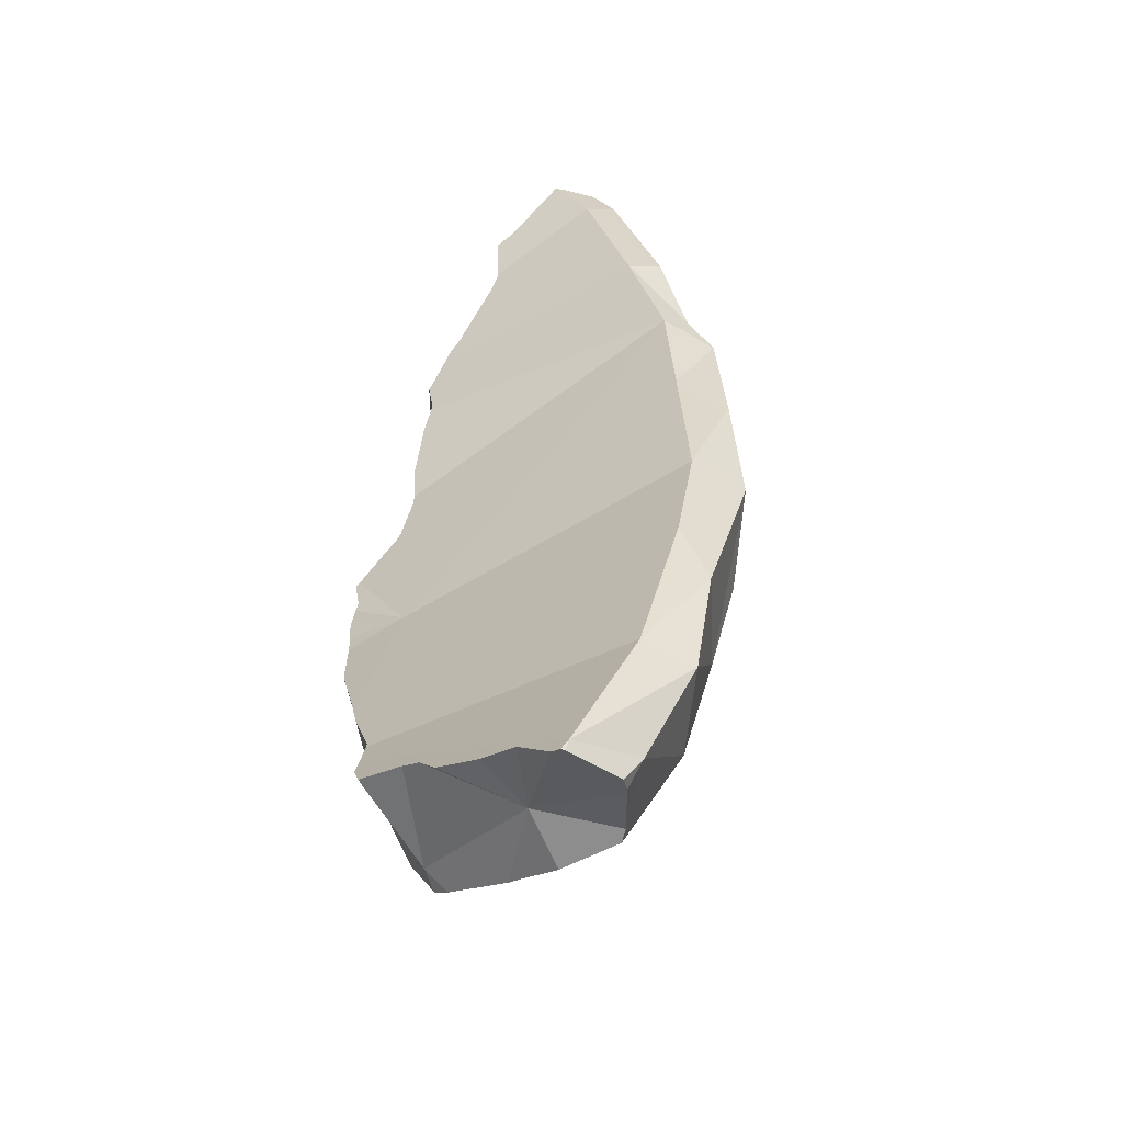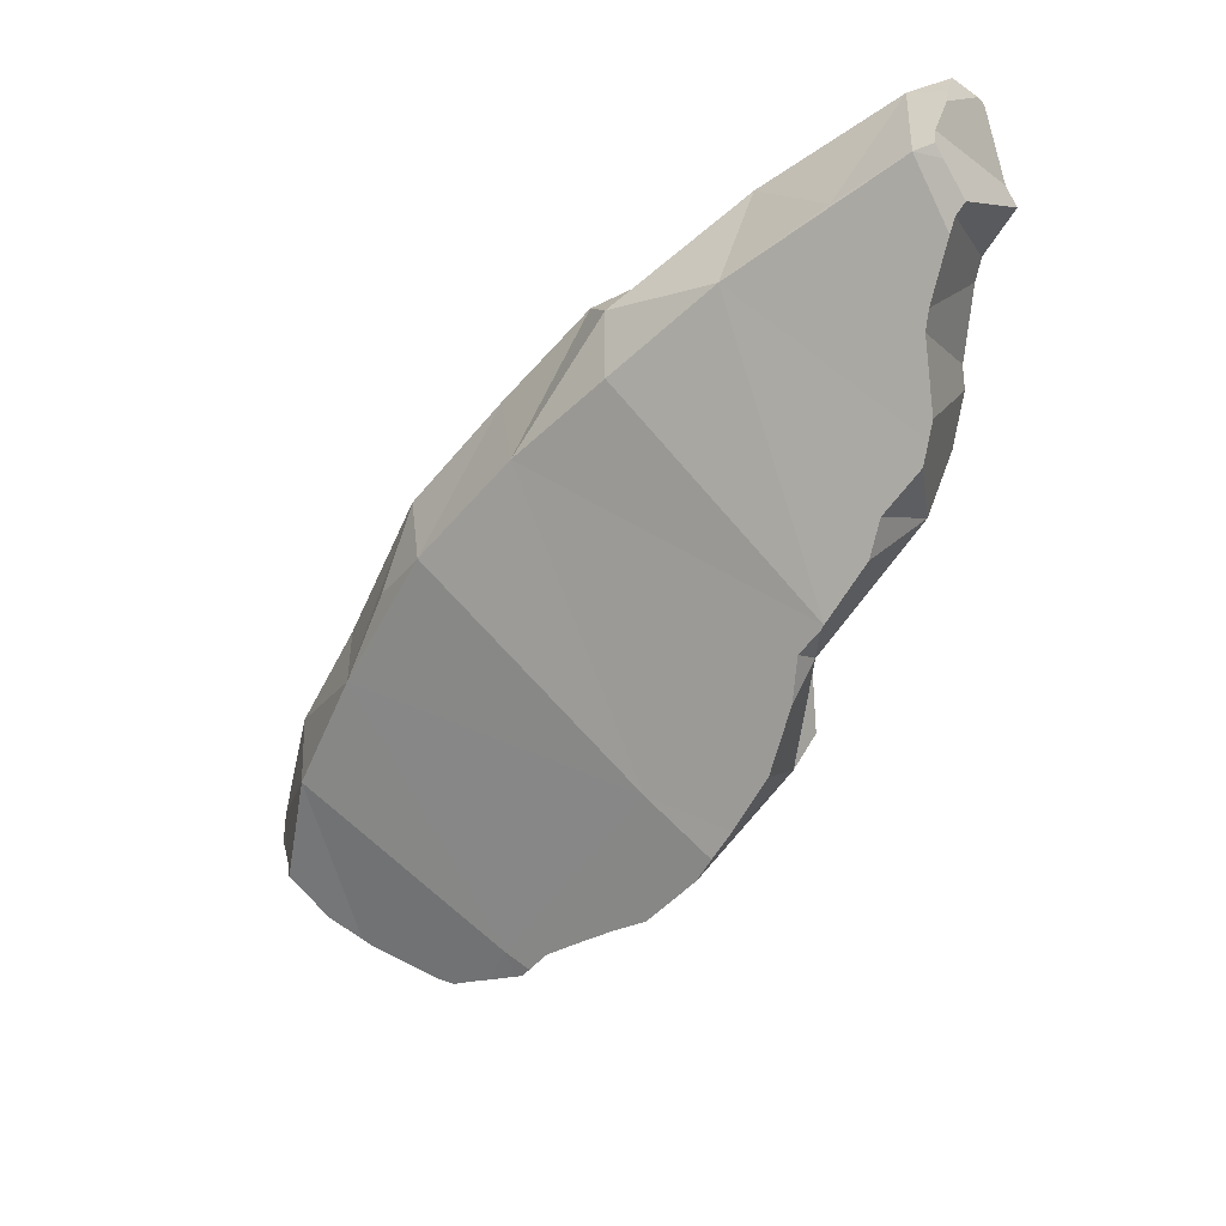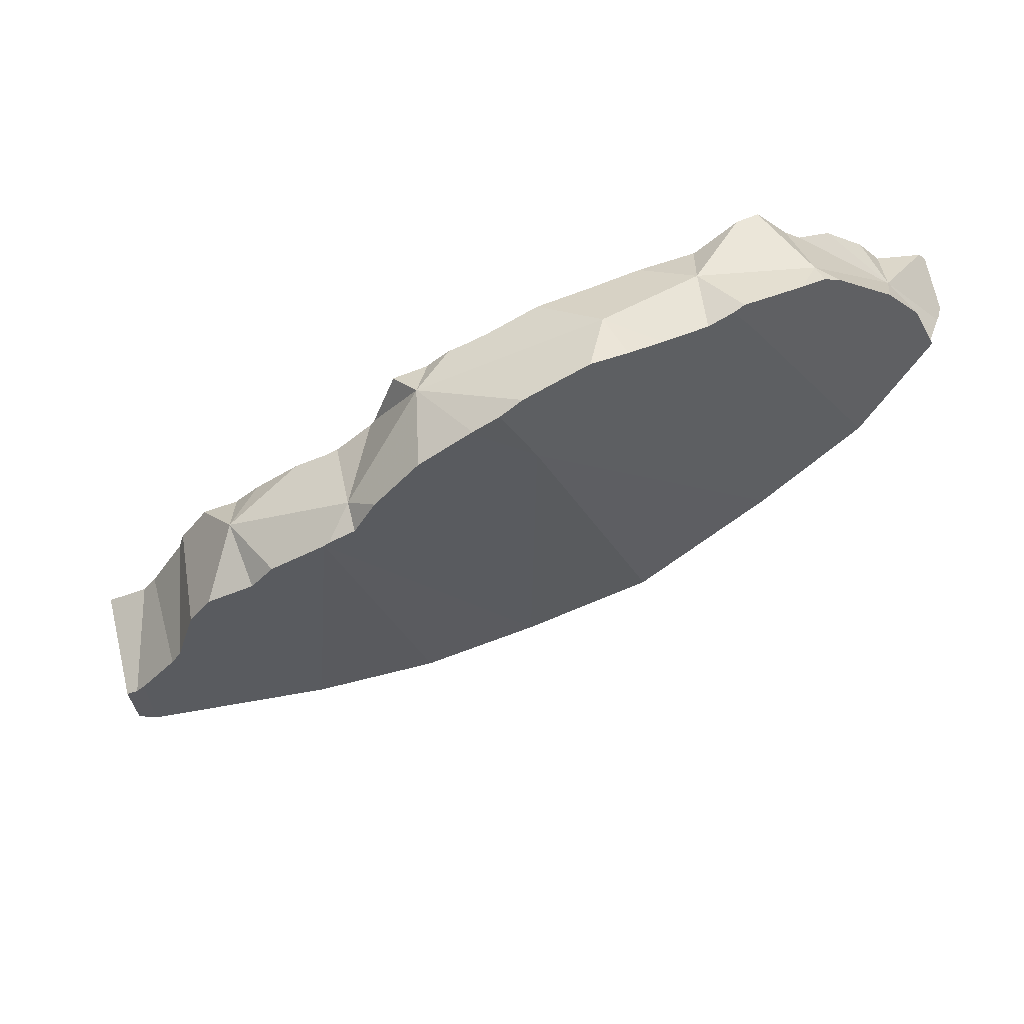
<metadata>
{"format":"obj","ext":"obj","renderer":"f3d","projection":"perspective","resolution":1024,"background":"white","views":[{"elev":33.2,"azim":49.8,"up":"+Z"},{"elev":-54.4,"azim":-166.7,"up":"+Z"},{"elev":-67.0,"azim":-13.0,"up":"+Z"}]}
</metadata>
<code>
v 0.1003 0.4358 -0.01536
v 0.103 0.443 -0.01035
v 0.105 0.4684 0.006502
v 0.1069 0.4724 0.005102
v 0.1117 0.4791 0.00267
v 0.1147 0.4239 -0.02178
v 0.1151 0.4839 0.000843
v 0.1161 0.4225 -0.02222
v 0.1176 0.4839 -0.009448
v 0.1189 0.4834 -0.01625
v 0.1196 0.4631 -0.05518
v 0.1203 0.4147 -0.02569
v 0.1241 0.4595 -0.0572
v 0.1245 0.4764 -0.04594
v 0.1252 0.4817 -0.03374
v 0.1263 0.4812 -0.04228
v 0.1272 0.4544 -0.06023
v 0.129 0.3919 -0.03677
v 0.1301 0.389 -0.03833
v 0.1311 0.3809 -0.04325
v 0.1321 0.482 0.0007894
v 0.1327 0.4644 0.006563
v 0.1333 0.3763 -0.04567
v 0.1344 0.4799 -0.04272
v 0.1385 0.3647 -0.05122
v 0.1389 0.4332 -0.07024
v 0.1394 0.3625 -0.05203
v 0.1416 0.4256 -0.01375
v 0.1417 0.426 -0.07392
v 0.1447 0.3999 -0.08914
v 0.145 0.4363 -0.06677
v 0.1464 0.4047 -0.02473
v 0.1465 0.4295 -0.07054
v 0.147 0.4396 -0.004208
v 0.1471 0.4015 -0.0266
v 0.1477 0.3934 -0.09237
v 0.1479 0.4327 -0.00802
v 0.148 0.3942 -0.03101
v 0.1482 0.392 -0.03235
v 0.1495 0.4037 -0.08559
v 0.1502 0.3727 -0.04333
v 0.1504 0.3956 -0.09035
v 0.1506 0.3706 -0.0445
v 0.1514 0.3854 -0.09638
v 0.1531 0.4514 0.004298
v 0.1532 0.3539 -0.05205
v 0.1533 0.3533 -0.08054
v 0.1543 0.3985 -0.02692
v 0.1546 0.3519 -0.0526
v 0.1551 0.399 -0.02635
v 0.1555 0.3997 -0.02583
v 0.1563 0.454 0.006649
v 0.1576 0.4038 -0.02278
v 0.1581 0.461 0.004432
v 0.1582 0.47 -0.02335
v 0.159 0.4651 0.002974
v 0.1607 0.4052 -0.02118
v 0.1609 0.4699 0.001117
v 0.1614 0.3425 -0.0571
v 0.1647 0.4666 -0.04
v 0.1653 0.4663 -0.04149
v 0.1659 0.4661 -0.04147
v 0.166 0.4658 -0.04318
v 0.166 0.3374 -0.05934
v 0.1666 0.4608 -0.04608
v 0.1692 0.3713 -0.1006
v 0.1705 0.3982 -0.08363
v 0.1736 0.415 -0.07239
v 0.1745 0.4204 -0.06885
v 0.1756 0.3841 -0.09108
v 0.1764 0.3581 -0.107
v 0.177 0.3253 -0.0643
v 0.1795 0.4135 -0.0113
v 0.1829 0.4371 -0.05639
v 0.1848 0.4167 -0.007987
v 0.1892 0.4398 -0.05309
v 0.1899 0.315 -0.06764
v 0.1905 0.4252 -0.001403
v 0.192 0.4383 0.006779
v 0.1932 0.4563 0.001485
v 0.1935 0.3118 -0.06783
v 0.1966 0.3389 -0.1138
v 0.1966 0.3389 -0.1138
v 0.1966 0.3389 -0.1138
v 0.1968 0.3387 -0.1138
v 0.1984 0.3369 -0.1142
v 0.2001 0.4345 0.006654
v 0.2011 0.4374 0.002706
v 0.2013 0.4364 0.005745
v 0.2029 0.3196 -0.1064
v 0.2039 0.4489 -0.04375
v 0.204 0.4488 -0.0435
v 0.2057 0.4483 -0.0387
v 0.2058 0.2954 -0.07149
v 0.206 0.4486 -0.03207
v 0.2069 0.2926 -0.07246
v 0.2073 0.4504 -0.009065
v 0.2082 0.3285 -0.1146
v 0.2087 0.4503 -0.004289
v 0.2104 0.4459 -0.04385
v 0.2106 0.2693 -0.08323
v 0.2108 0.2672 -0.084
v 0.214 0.3117 -0.1212
v 0.2213 0.2644 -0.1003
v 0.2244 0.2588 -0.08233
v 0.2271 0.2552 -0.08275
v 0.2281 0.2866 -0.1288
v 0.2319 0.2489 -0.08509
v 0.2329 0.2483 -0.08519
v 0.2358 0.2461 -0.08517
v 0.2393 0.2434 -0.08514
v 0.2409 0.4154 0.006026
v 0.2462 0.2665 -0.1321
v 0.2467 0.2375 -0.08448
v 0.2469 0.2657 -0.1323
v 0.2554 0.4324 -0.02159
v 0.2562 0.2562 -0.1337
v 0.2587 0.4184 -0.04693
v 0.2592 0.2566 -0.07012
v 0.2633 0.4237 -0.001175
v 0.264 0.2468 -0.1333
v 0.2649 0.2222 -0.08103
v 0.2668 0.2444 -0.1327
v 0.2773 0.2766 -0.1142
v 0.2834 0.3803 0.00427
v 0.2873 0.21 -0.07403
v 0.2879 0.2269 -0.1287
v 0.2887 0.2143 -0.07154
v 0.291 0.2142 -0.1047
v 0.2918 0.224 -0.06606
v 0.2946 0.2058 -0.07183
v 0.3019 0.3905 -0.04329
v 0.3027 0.2203 -0.1235
v 0.3045 0.2346 -0.05516
v 0.305 0.1998 -0.06874
v 0.3052 0.2401 -0.05256
v 0.3067 0.3912 -0.0002837
v 0.3103 0.2279 -0.1164
v 0.3159 0.2139 -0.1191
v 0.3168 0.2566 -0.03997
v 0.32 0.2619 -0.03617
v 0.3206 0.1925 -0.06356
v 0.3214 0.2322 -0.1088
v 0.3215 0.2323 -0.1087
v 0.3274 0.1892 -0.06135
v 0.3275 0.1919 -0.08666
v 0.3286 0.1879 -0.06124
v 0.3307 0.282 -0.02258
v 0.3336 0.2047 -0.1134
v 0.3341 0.2876 -0.01855
v 0.3355 0.3437 0.005572
v 0.3357 0.2442 -0.09621
v 0.3361 0.1798 -0.05893
v 0.3381 0.2638 -0.08684
v 0.3391 0.2919 -0.0142
v 0.3413 0.2684 -0.08322
v 0.3424 0.1972 -0.1118
v 0.3428 0.1725 -0.05664
v 0.3465 0.1931 -0.1103
v 0.3465 0.2035 -0.04574
v 0.3468 0.2069 -0.1056
v 0.3484 0.3551 -0.0435
v 0.3492 0.192 -0.109
v 0.3509 0.2006 -0.1057
v 0.3513 0.2024 -0.105
v 0.3515 0.1681 -0.05244
v 0.3517 0.2019 -0.1049
v 0.3525 0.3571 -0.005136
v 0.3525 0.2033 -0.104
v 0.3527 0.2868 -0.0696
v 0.3536 0.208 -0.1014
v 0.3552 0.2083 -0.1005
v 0.3556 0.2925 -0.06567
v 0.3567 0.2079 -0.03876
v 0.357 0.2947 -0.06407
v 0.3601 0.3101 0.004174
v 0.3617 0.314 0.006641
v 0.3621 0.1867 -0.1023
v 0.3648 0.2113 -0.03291
v 0.3649 0.3188 0.003796
v 0.3663 0.3209 0.002672
v 0.3674 0.312 -0.05128
v 0.3679 0.1761 -0.0405
v 0.3683 0.2228 -0.05835
v 0.3692 0.336 -0.03394
v 0.3693 0.3053 0.006953
v 0.3703 0.1834 -0.09801
v 0.3711 0.2208 -0.08679
v 0.3731 0.3289 -0.008819
v 0.3737 0.3278 -0.00201
v 0.3748 0.3184 -0.0447
v 0.3752 0.3264 -0.02569
v 0.3757 0.1782 -0.03522
v 0.3761 0.1779 -0.08333
v 0.3763 0.3222 -0.04226
v 0.3768 0.3252 -0.0364
v 0.3795 0.1794 -0.09325
v 0.3809 0.2169 -0.0216
v 0.3813 0.2392 -0.07375
v 0.3874 0.1796 -0.08811
v 0.3889 0.175 -0.02798
v 0.3928 0.3028 -0.04153
v 0.396 0.2971 0.001267
v 0.3986 0.2243 -0.008867
v 0.3995 0.246 -0.06112
v 0.4076 0.2271 -0.002659
v 0.4078 0.1799 -0.01529
v 0.4126 0.2475 0.005944
v 0.4146 0.186 -0.06891
v 0.4175 0.2381 0.006322
v 0.4175 0.2536 -0.0483
v 0.4185 0.188 -0.06587
v 0.4195 0.1865 -0.006484
v 0.421 0.1899 -0.03361
v 0.4215 0.188 -0.004894
v 0.4236 0.2556 -0.04424
v 0.426 0.2563 -0.0425
v 0.4261 0.2575 -0.04212
v 0.4265 0.2565 -0.04215
v 0.4268 0.2562 -0.04112
v 0.4276 0.2612 -0.004252
v 0.4301 0.2492 -0.002143
v 0.4317 0.1944 -0.05644
v 0.4324 0.2492 -0.01744
v 0.4325 0.2511 -0.00524
v 0.4374 0.1996 0.007861
v 0.4379 0.1838 0.004016
v 0.4399 0.2017 0.00619
v 0.4409 0.1834 0.005746
v 0.4422 0.2038 0.003167
v 0.4423 0.19 0.008243
v 0.4442 0.1848 0.008101
v 0.4452 0.1858 0.007712
v 0.4463 0.2102 -0.04357
v 0.4464 0.2051 -0.001373
v 0.4466 0.2116 -0.03812
v 0.4495 0.2091 -0.02796
v 0.4496 0.2166 -0.008638
v 0.453 0.2063 -0.01593
v 0.4532 0.2074 -0.007617
v 0.4533 0.2068 -0.01291
v 0.4538 0.2055 -0.01347
v 0.455 0.2027 -0.007104
f 126 128 129
f 126 131 128
f 146 126 129
f 146 131 126
f 128 130 129
f 130 128 135
f 128 131 135
f 130 152 129
f 138 133 129
f 129 133 139
f 143 138 129
f 129 139 146
f 144 143 129
f 129 152 144
f 130 135 134
f 130 134 152
f 146 135 131
f 139 133 138
f 134 135 142
f 140 136 134
f 152 134 136
f 140 134 142
f 146 142 135
f 136 140 156
f 154 152 136
f 136 156 154
f 139 138 161
f 138 143 161
f 139 149 146
f 149 139 161
f 170 140 141
f 141 140 186
f 140 142 186
f 156 140 170
f 173 141 148
f 148 141 186
f 170 141 173
f 146 145 142
f 142 145 160
f 142 160 186
f 143 144 161
f 171 144 152
f 161 144 171
f 184 145 146
f 184 160 145
f 161 146 149
f 171 146 161
f 172 146 171
f 188 146 172
f 184 146 188
f 148 150 182
f 150 148 186
f 173 148 175
f 148 182 175
f 155 150 186
f 155 191 150
f 150 191 182
f 156 152 154
f 202 152 156
f 171 152 202
f 155 186 176
f 176 191 155
f 156 170 202
f 184 174 160
f 186 160 174
f 170 173 202
f 172 171 188
f 188 171 199
f 171 202 199
f 173 175 202
f 184 179 174
f 174 179 208
f 174 208 186
f 202 175 182
f 177 180 176
f 176 186 177
f 181 176 180
f 189 176 181
f 189 192 176
f 192 191 176
f 177 186 180
f 184 198 179
f 179 198 208
f 180 186 181
f 190 181 186
f 181 190 189
f 202 182 191
f 184 188 199
f 184 211 198
f 199 205 184
f 184 205 211
f 190 186 203
f 186 208 203
f 189 190 203
f 203 192 189
f 192 196 191
f 191 196 195
f 202 191 195
f 202 196 192
f 202 192 203
f 195 196 202
f 198 204 208
f 198 211 204
f 205 199 202
f 221 202 203
f 211 205 202
f 211 202 218
f 218 202 221
f 221 203 208
f 204 206 210
f 206 204 224
f 204 210 208
f 204 211 220
f 224 204 220
f 210 206 222
f 206 225 222
f 224 225 206
f 208 210 222
f 208 222 221
f 216 211 218
f 220 211 216
f 217 216 218
f 220 216 217
f 218 219 217
f 220 217 219
f 219 218 220
f 220 218 224
f 224 218 221
f 225 221 222
f 225 224 221
f 147 145 146
f 145 184 146
f 145 147 160
f 145 160 184
f 153 147 146
f 158 153 146
f 158 146 166
f 159 163 146
f 159 146 164
f 163 178 146
f 164 146 167
f 146 194 166
f 167 146 169
f 169 146 172
f 188 172 146
f 178 187 146
f 188 146 184
f 187 194 146
f 153 215 147
f 147 174 160
f 174 147 226
f 215 226 147
f 153 158 183
f 153 183 193
f 153 193 207
f 207 213 153
f 213 215 153
f 183 158 166
f 163 159 164
f 160 174 184
f 178 163 164
f 178 164 167
f 166 194 183
f 212 167 169
f 178 167 212
f 169 172 188
f 216 169 188
f 212 169 216
f 174 179 184
f 179 174 226
f 209 187 178
f 212 209 178
f 179 198 184
f 198 179 226
f 193 183 214
f 183 194 214
f 184 199 188
f 211 184 198
f 184 205 199
f 205 184 211
f 194 187 197
f 200 197 187
f 209 200 187
f 188 199 205
f 216 188 205
f 201 207 193
f 214 201 193
f 194 197 200
f 194 200 209
f 194 209 214
f 211 198 204
f 204 198 226
f 207 201 214
f 224 204 206
f 206 204 226
f 220 211 204
f 224 220 204
f 216 205 211
f 222 206 210
f 206 226 210
f 225 206 222
f 224 206 225
f 214 213 207
f 214 209 212
f 222 210 228
f 210 226 228
f 220 216 211
f 214 212 223
f 217 212 216
f 217 234 212
f 212 234 223
f 213 214 230
f 230 215 213
f 223 234 214
f 235 230 214
f 234 236 214
f 235 214 241
f 237 214 236
f 239 214 237
f 241 214 239
f 226 215 228
f 228 215 230
f 216 220 217
f 220 219 217
f 217 219 234
f 234 219 220
f 238 220 224
f 236 234 220
f 237 236 220
f 237 220 238
f 238 225 222
f 238 222 228
f 238 224 225
f 230 238 228
f 238 230 235
f 240 238 235
f 240 235 241
f 239 237 238
f 241 239 238
f 241 238 240
f 47 43 41
f 50 41 43
f 47 41 69
f 69 41 50
f 47 46 43
f 46 49 43
f 49 112 43
f 51 50 43
f 51 43 57
f 57 43 73
f 73 43 75
f 43 112 75
f 47 59 46
f 46 59 49
f 64 59 47
f 72 64 47
f 47 70 66
f 47 66 71
f 47 68 67
f 47 67 70
f 68 47 69
f 71 82 47
f 72 47 77
f 77 47 81
f 47 90 81
f 82 85 47
f 85 86 47
f 86 90 47
f 59 112 49
f 50 51 74
f 50 74 69
f 53 51 57
f 51 53 74
f 57 76 53
f 76 74 53
f 73 76 57
f 64 112 59
f 64 72 112
f 66 70 71
f 70 67 68
f 69 74 68
f 70 68 82
f 74 76 68
f 76 100 68
f 68 100 82
f 71 70 82
f 72 77 112
f 93 73 75
f 76 73 93
f 78 75 87
f 75 78 97
f 75 112 87
f 93 75 95
f 97 95 75
f 91 76 92
f 91 100 76
f 92 76 93
f 81 112 77
f 78 87 89
f 78 89 88
f 78 88 99
f 78 99 97
f 81 90 94
f 94 112 81
f 83 84 82
f 100 83 82
f 84 85 82
f 83 118 84
f 100 118 83
f 84 132 85
f 84 118 132
f 86 85 98
f 85 124 98
f 85 132 124
f 90 86 98
f 112 89 87
f 116 88 89
f 99 88 116
f 112 120 89
f 116 89 120
f 96 94 90
f 96 90 104
f 90 98 103
f 90 103 107
f 90 107 104
f 91 92 100
f 92 93 100
f 93 95 100
f 96 112 94
f 116 95 97
f 100 95 116
f 101 96 104
f 101 112 96
f 116 97 99
f 103 98 107
f 98 124 107
f 100 116 118
f 102 101 104
f 105 101 102
f 119 101 105
f 119 112 101
f 104 105 102
f 105 104 108
f 107 113 104
f 108 104 109
f 109 104 110
f 110 104 111
f 111 104 129
f 113 115 104
f 115 121 104
f 104 121 123
f 104 123 127
f 104 127 129
f 106 105 108
f 119 105 106
f 108 109 106
f 109 119 106
f 107 124 113
f 110 119 109
f 111 119 110
f 111 114 119
f 114 111 129
f 112 119 151
f 125 120 112
f 112 151 125
f 113 124 115
f 114 128 119
f 114 122 128
f 122 114 129
f 115 117 121
f 115 124 117
f 118 116 132
f 116 120 132
f 121 117 124
f 119 128 130
f 119 130 134
f 119 134 136
f 119 136 140
f 119 140 141
f 119 141 148
f 119 148 150
f 119 150 155
f 119 155 151
f 125 137 120
f 132 120 137
f 123 121 124
f 122 126 128
f 126 122 129
f 123 124 144
f 127 123 144
f 124 132 162
f 152 144 124
f 152 124 154
f 154 124 156
f 156 124 170
f 182 124 162
f 170 124 173
f 173 124 175
f 175 124 182
f 125 151 137
f 129 128 126
f 129 127 133
f 133 127 138
f 138 127 143
f 143 127 144
f 129 130 128
f 130 129 152
f 129 133 138
f 143 129 138
f 144 129 143
f 152 129 144
f 134 130 152
f 132 137 162
f 134 152 136
f 136 156 140
f 152 154 136
f 136 154 156
f 168 137 151
f 137 168 162
f 140 170 141
f 140 156 170
f 148 141 173
f 141 170 173
f 182 150 148
f 175 148 173
f 175 182 148
f 155 150 191
f 150 182 191
f 155 176 151
f 151 180 168
f 176 177 151
f 151 177 180
f 155 191 176
f 185 162 168
f 195 182 162
f 162 185 196
f 162 196 195
f 168 180 181
f 168 181 190
f 192 185 168
f 189 168 190
f 192 168 189
f 176 180 177
f 176 181 180
f 189 181 176
f 189 176 192
f 192 176 191
f 190 181 189
f 195 191 182
f 196 185 192
f 192 191 196
f 196 191 195
f 1 6 2
f 2 15 1
f 6 1 13
f 1 11 13
f 1 14 11
f 1 15 14
f 2 6 3
f 3 15 2
f 5 4 3
f 3 4 15
f 3 22 5
f 6 22 3
f 4 5 9
f 4 9 10
f 4 10 15
f 9 5 7
f 5 21 7
f 5 22 21
f 8 6 13
f 6 8 22
f 9 7 21
f 8 12 22
f 26 12 8
f 17 8 13
f 17 26 8
f 9 21 10
f 10 21 15
f 11 14 13
f 12 18 22
f 18 12 29
f 12 26 29
f 13 14 17
f 15 16 14
f 14 16 24
f 14 24 17
f 16 15 24
f 15 21 24
f 24 26 17
f 18 29 19
f 18 19 32
f 18 28 22
f 18 32 28
f 19 29 33
f 32 19 35
f 35 19 33
f 22 54 21
f 24 21 60
f 54 56 21
f 55 21 58
f 60 21 55
f 56 58 21
f 28 34 22
f 34 45 22
f 45 52 22
f 22 52 54
f 26 24 29
f 24 31 29
f 24 63 31
f 24 60 61
f 24 61 63
f 32 31 28
f 28 31 65
f 28 37 34
f 37 28 65
f 29 31 33
f 35 31 32
f 33 31 35
f 31 63 65
f 37 65 34
f 58 45 34
f 55 58 34
f 65 55 34
f 45 54 52
f 56 54 45
f 56 45 58
f 65 60 55
f 63 61 60
f 65 63 60
f 38 35 33
f 35 53 33
f 38 33 40
f 40 33 69
f 53 74 33
f 33 74 69
f 35 38 48
f 53 35 48
f 40 69 38
f 38 69 48
f 48 50 51
f 48 69 50
f 53 48 51
f 50 74 51
f 69 74 50
f 51 74 53
f 213 214 227
f 213 230 214
f 213 215 230
f 213 231 215
f 227 231 213
f 227 214 229
f 229 214 242
f 235 214 230
f 235 241 214
f 239 214 241
f 242 214 239
f 215 226 228
f 215 231 226
f 215 228 230
f 226 231 228
f 229 232 227
f 232 231 227
f 235 230 228
f 235 228 231
f 233 232 229
f 243 233 229
f 229 242 243
f 233 231 232
f 233 243 231
f 243 235 231
f 240 241 235
f 243 240 235
f 242 239 241
f 243 241 240
f 242 241 243
f 19 20 23
f 19 30 20
f 35 19 23
f 29 30 19
f 29 19 33
f 33 19 35
f 44 23 20
f 36 20 30
f 36 44 20
f 23 25 39
f 44 25 23
f 35 23 39
f 27 43 25
f 47 27 25
f 39 25 41
f 25 43 41
f 44 47 25
f 27 46 43
f 47 46 27
f 29 33 30
f 30 33 36
f 35 38 33
f 33 40 36
f 38 40 33
f 38 35 39
f 40 42 36
f 44 36 42
f 39 40 38
f 41 40 39
f 47 40 41
f 47 42 40
f 41 43 47
f 47 44 42
f 43 46 47
f 146 149 159
f 161 149 146
f 146 159 164
f 171 161 146
f 146 164 167
f 146 167 169
f 146 169 172
f 172 171 146
f 159 149 157
f 157 149 165
f 149 161 165
f 164 159 157
f 164 157 165
f 165 161 171
f 164 165 167
f 167 165 169
f 165 171 169
f 169 171 172
f 40 39 38
f 38 39 48
f 38 69 40
f 48 69 38
f 40 41 39
f 39 41 48
f 47 41 40
f 42 47 40
f 40 68 42
f 40 69 68
f 47 69 41
f 48 41 50
f 41 69 50
f 47 42 44
f 44 42 67
f 67 42 68
f 47 44 66
f 44 67 66
f 47 66 70
f 47 67 68
f 47 70 67
f 47 68 69
f 50 69 48
f 66 67 70
f 31 32 28
f 31 28 65
f 37 28 32
f 65 28 37
f 31 35 32
f 33 35 31
f 31 65 33
f 32 35 53
f 37 32 45
f 45 32 52
f 32 79 52
f 32 53 57
f 32 57 79
f 53 35 33
f 53 33 74
f 33 65 74
f 34 37 45
f 37 34 65
f 45 58 34
f 58 55 34
f 65 34 55
f 52 54 45
f 54 56 45
f 45 56 58
f 52 79 54
f 57 53 76
f 53 74 76
f 56 54 58
f 54 80 58
f 54 79 80
f 80 55 58
f 65 55 60
f 80 60 55
f 73 57 76
f 57 73 79
f 61 60 62
f 63 60 61
f 62 60 80
f 65 60 63
f 61 62 92
f 63 61 92
f 62 80 95
f 62 93 92
f 93 62 95
f 65 63 74
f 63 76 74
f 63 91 76
f 63 92 91
f 73 75 79
f 93 75 73
f 76 93 73
f 75 78 79
f 97 78 75
f 95 75 93
f 95 97 75
f 92 76 91
f 92 93 76
f 78 87 79
f 89 87 78
f 89 78 88
f 88 78 99
f 99 78 97
f 80 79 99
f 87 89 79
f 88 79 89
f 99 79 88
f 95 80 97
f 97 80 99

</code>
